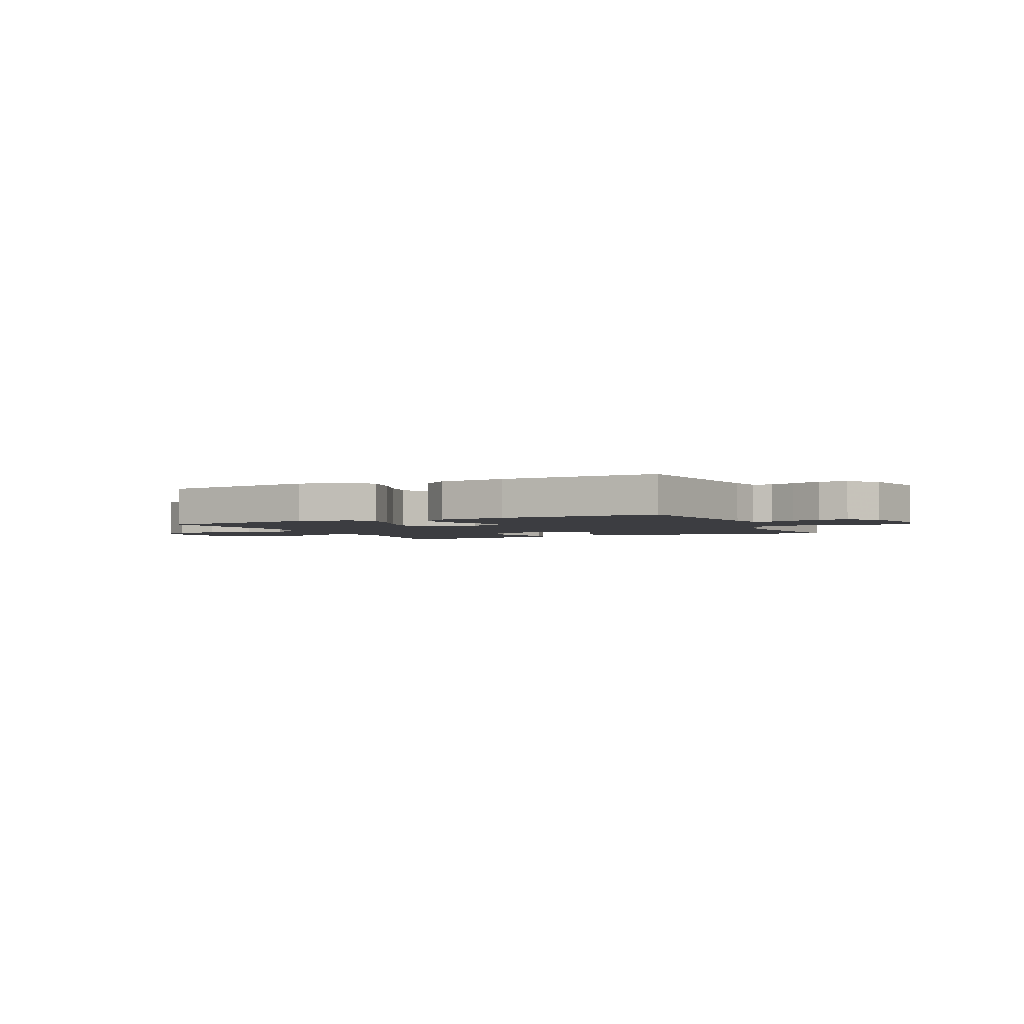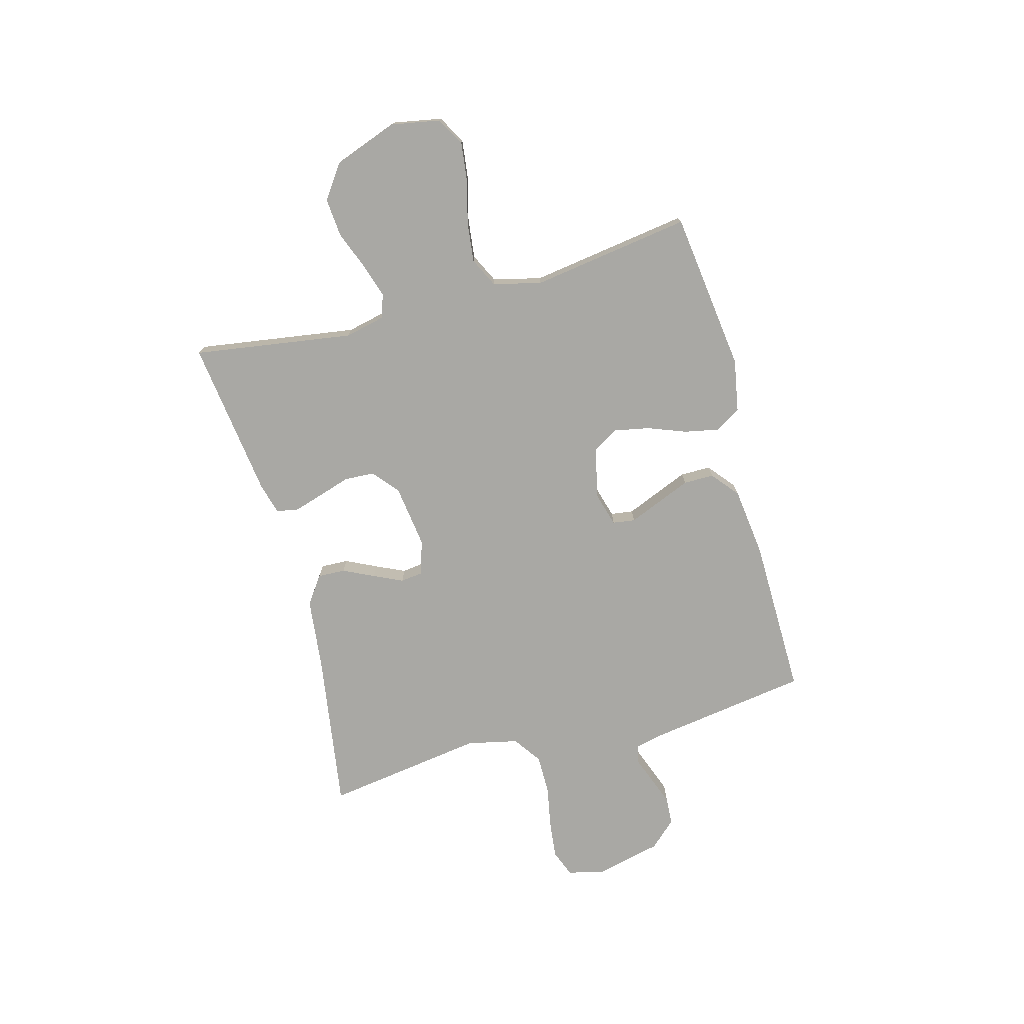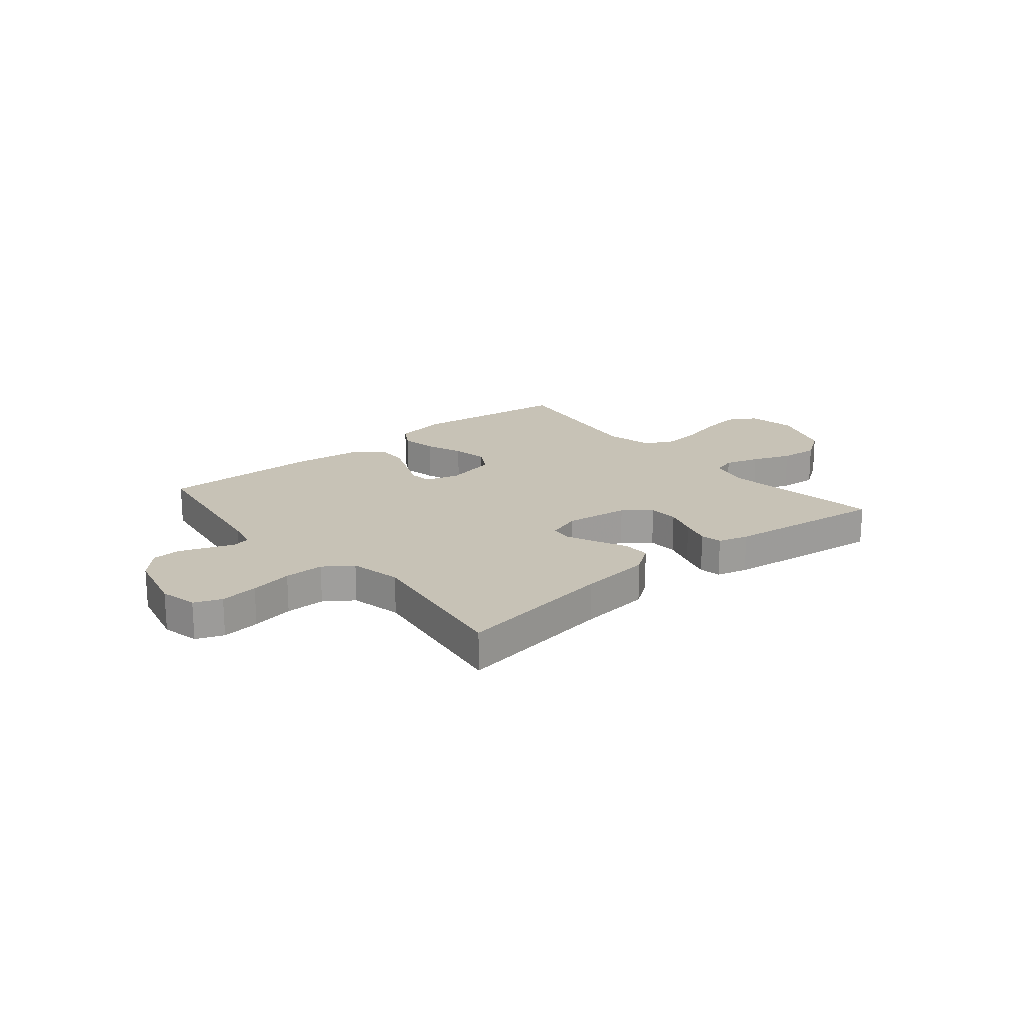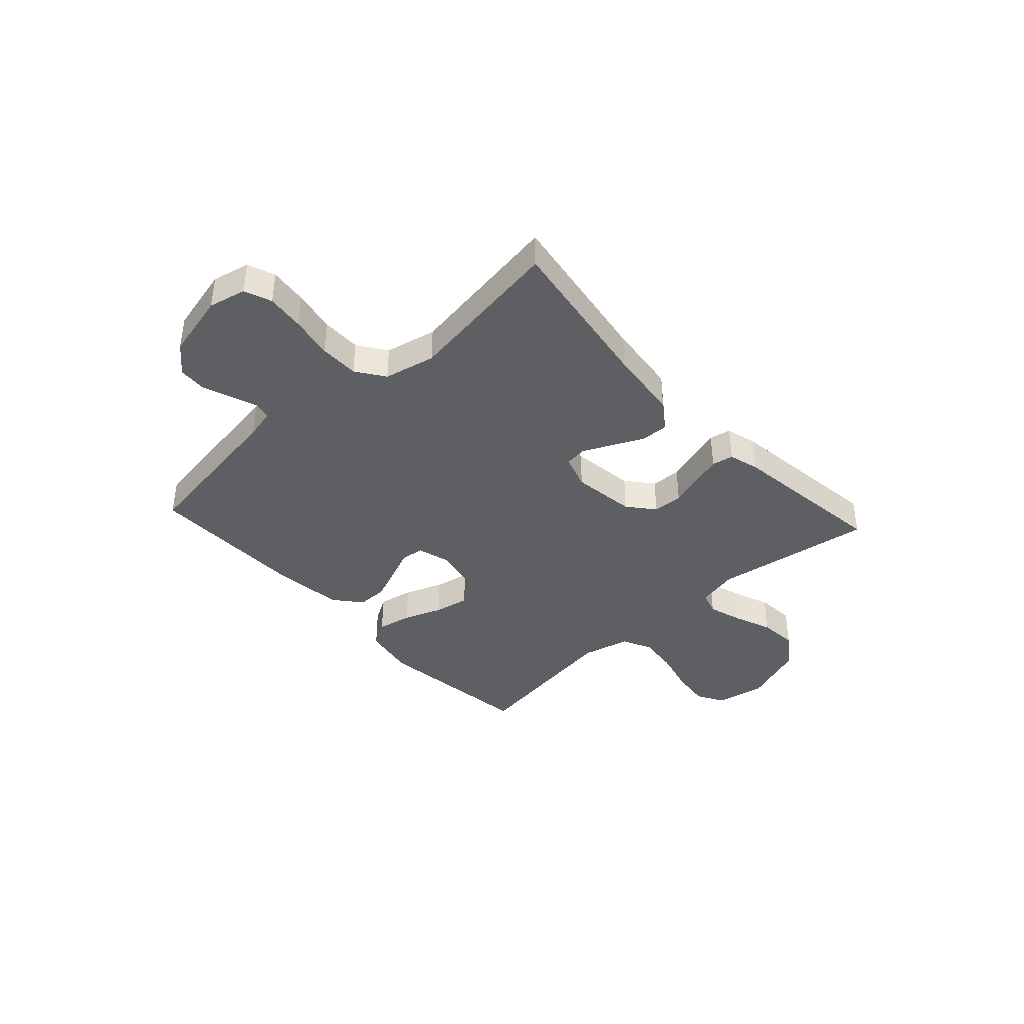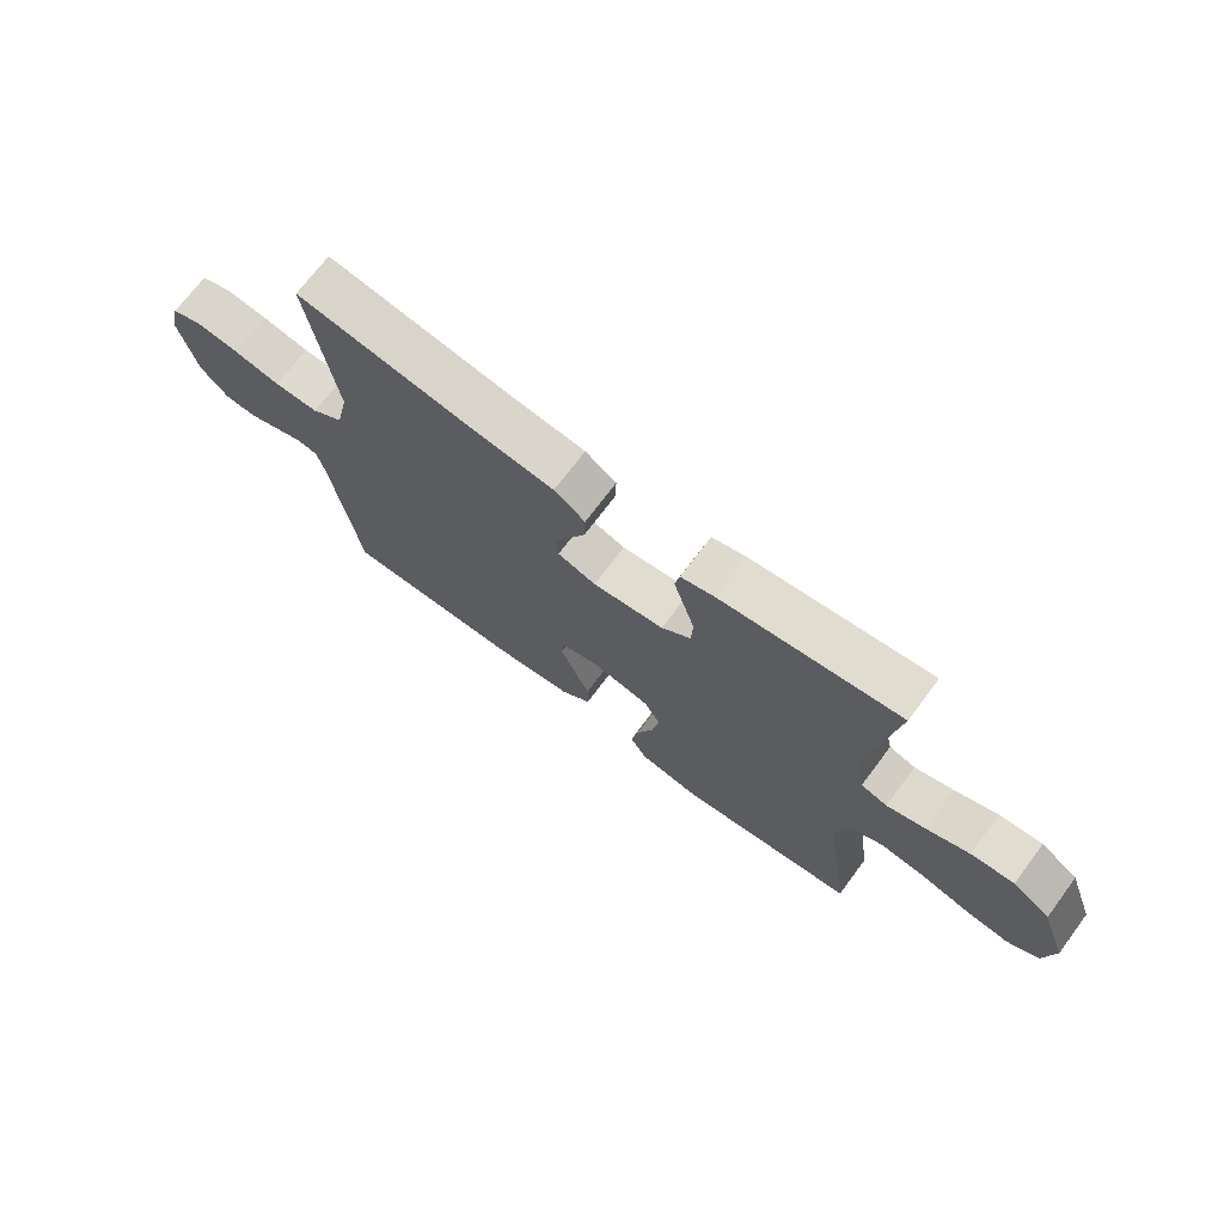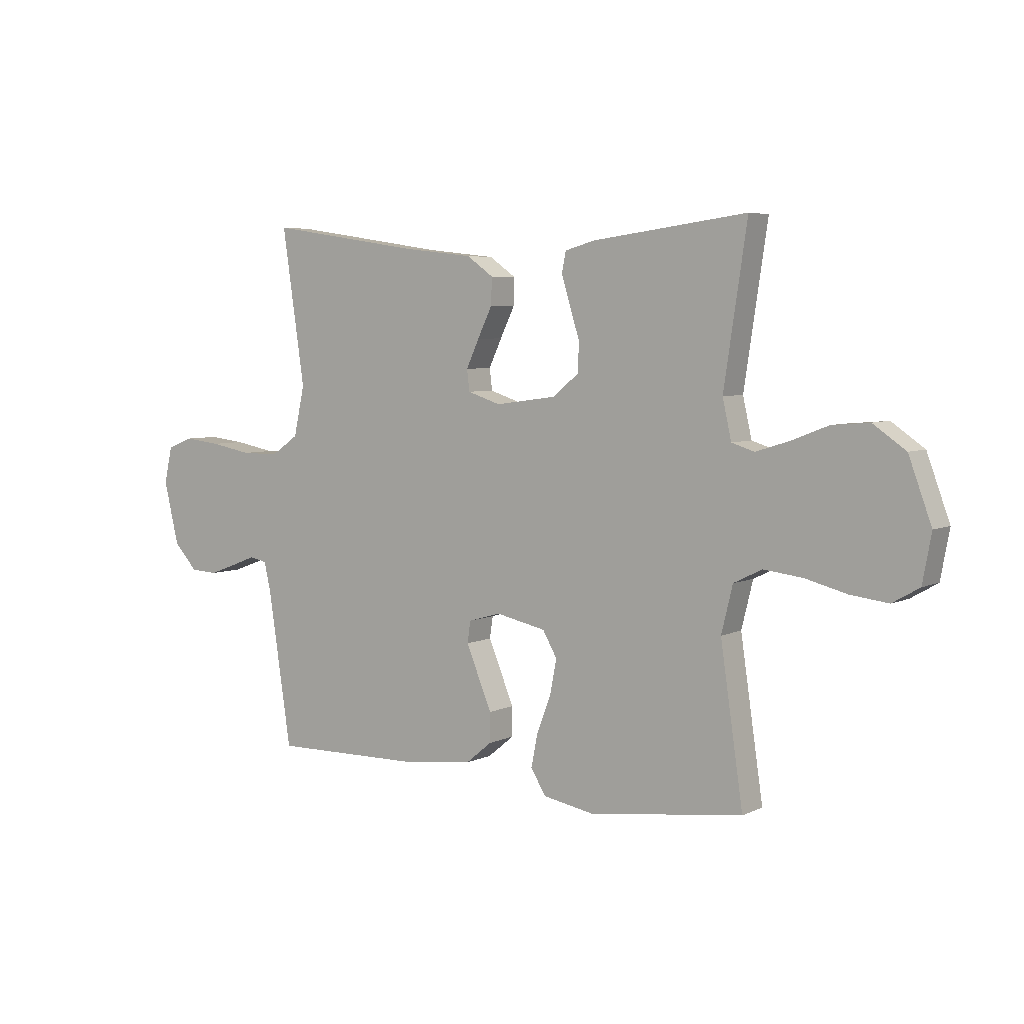
<metadata>
{"format":"obj","ext":"obj","renderer":"f3d","projection":"perspective","resolution":1024,"background":"white","views":[{"elev":-2.7,"azim":-154.7,"up":"+Y"},{"elev":-74.9,"azim":105.2,"up":"+Y"},{"elev":19.3,"azim":-39.7,"up":"+Y"},{"elev":-40.0,"azim":-47.5,"up":"+Y"},{"elev":71.0,"azim":36.8,"up":"+Z"},{"elev":5.3,"azim":35.0,"up":"+Z"}]}
</metadata>
<code>
v -0.5 0.07 0.5
v -0.2 0.07 0.454
v -0.066 0.07 0.439
v -0.014 0.07 0.402
v -0.016 0.07 0.35
v -0.044 0.07 0.292
v -0.069 0.07 0.238
v -0.064 0.07 0.197
v 0 0.07 0.176
v 0.119 0.07 0.192
v 0.168 0.07 0.233
v 0.171 0.07 0.289
v 0.152 0.07 0.349
v 0.135 0.07 0.405
v 0.143 0.07 0.445
v 0.2 0.07 0.461
v 0.5 0.07 0.5
v 0.455 0.07 0.2
v 0.472 0.07 0.124
v 0.516 0.07 0.11
v 0.58 0.07 0.13
v 0.652 0.07 0.158
v 0.724 0.07 0.164
v 0.787 0.07 0.12
v 0.831 0.07 0
v 0.814 0.07 -0.092
v 0.762 0.07 -0.122
v 0.689 0.07 -0.113
v 0.608 0.07 -0.092
v 0.533 0.07 -0.083
v 0.478 0.07 -0.11
v 0.456 0.07 -0.2
v 0.5 0.07 -0.5
v 0.2 0.07 -0.538
v 0.101 0.07 -0.52
v 0.072 0.07 -0.472
v 0.085 0.07 -0.407
v 0.112 0.07 -0.336
v 0.125 0.07 -0.27
v 0.097 0.07 -0.221
v 0 0.07 -0.2
v -0.063 0.07 -0.218
v -0.069 0.07 -0.26
v -0.045 0.07 -0.318
v -0.019 0.07 -0.381
v -0.019 0.07 -0.438
v -0.07 0.07 -0.48
v -0.2 0.07 -0.496
v -0.5 0.07 -0.5
v -0.545 0.07 -0.2
v -0.558 0.07 -0.144
v -0.592 0.07 -0.137
v -0.639 0.07 -0.155
v -0.693 0.07 -0.175
v -0.746 0.07 -0.172
v -0.792 0.07 -0.122
v -0.821 0.07 0
v -0.805 0.07 0.07
v -0.754 0.07 0.09
v -0.683 0.07 0.082
v -0.604 0.07 0.067
v -0.53 0.07 0.067
v -0.477 0.07 0.104
v -0.456 0.07 0.2
v -0.5 0 0.5
v -0.2 0 0.454
v -0.066 0 0.439
v -0.014 0 0.402
v -0.016 0 0.35
v -0.044 0 0.292
v -0.069 0 0.238
v -0.064 0 0.197
v 0 0 0.176
v 0.119 0 0.192
v 0.168 0 0.233
v 0.171 0 0.289
v 0.152 0 0.349
v 0.135 0 0.405
v 0.143 0 0.445
v 0.2 0 0.461
v 0.5 0 0.5
v 0.455 0 0.2
v 0.472 0 0.124
v 0.516 0 0.11
v 0.58 0 0.13
v 0.652 0 0.158
v 0.724 0 0.164
v 0.787 0 0.12
v 0.831 0 0
v 0.814 0 -0.092
v 0.762 0 -0.122
v 0.689 0 -0.113
v 0.608 0 -0.092
v 0.533 0 -0.083
v 0.478 0 -0.11
v 0.456 0 -0.2
v 0.5 0 -0.5
v 0.2 0 -0.538
v 0.101 0 -0.52
v 0.072 0 -0.472
v 0.085 0 -0.407
v 0.112 0 -0.336
v 0.125 0 -0.27
v 0.097 0 -0.221
v 0 0 -0.2
v -0.063 0 -0.218
v -0.069 0 -0.26
v -0.045 0 -0.318
v -0.019 0 -0.381
v -0.019 0 -0.438
v -0.07 0 -0.48
v -0.2 0 -0.496
v -0.5 0 -0.5
v -0.545 0 -0.2
v -0.558 0 -0.144
v -0.592 0 -0.137
v -0.639 0 -0.155
v -0.693 0 -0.175
v -0.746 0 -0.172
v -0.792 0 -0.122
v -0.821 0 0
v -0.805 0 0.07
v -0.754 0 0.09
v -0.683 0 0.082
v -0.604 0 0.067
v -0.53 0 0.067
v -0.477 0 0.104
v -0.456 0 0.2
f 59 60 61
f 58 59 61
f 57 58 61
f 56 57 61
f 55 56 61
f 54 55 61
f 53 54 61
f 52 53 61
f 51 52 61 62
f 50 51 62 63
f 49 50 63
f 48 49 63
f 47 48 63
f 46 47 63
f 45 46 63
f 44 45 63
f 43 44 63
f 36 37 38
f 35 36 38
f 34 35 38
f 33 34 38
f 32 33 38
f 31 32 38 39
f 30 31 39 40
f 27 28 29
f 26 27 29
f 25 26 29
f 24 25 29
f 23 24 29
f 22 23 29
f 21 22 29
f 20 21 29 30
f 30 40 41
f 20 30 41
f 19 20 41
f 16 17 18
f 15 16 18
f 14 15 18
f 13 14 18
f 12 13 18
f 11 12 18 19
f 4 5 6
f 3 4 6
f 2 3 6
f 2 6 7
f 1 2 7
f 64 1 7
f 64 7 8
f 63 64 8
f 43 63 8
f 42 43 8
f 19 41 42
f 11 19 42
f 10 11 42
f 9 10 42
f 8 9 42
f 125 124 123
f 125 123 122
f 125 122 121
f 125 121 120
f 125 120 119
f 125 119 118
f 125 118 117
f 125 117 116
f 126 125 116 115
f 127 126 115 114
f 127 114 113
f 127 113 112
f 127 112 111
f 127 111 110
f 127 110 109
f 127 109 108
f 127 108 107
f 102 101 100
f 102 100 99
f 102 99 98
f 102 98 97
f 102 97 96
f 103 102 96 95
f 104 103 95 94
f 93 92 91
f 93 91 90
f 93 90 89
f 93 89 88
f 93 88 87
f 93 87 86
f 93 86 85
f 94 93 85 84
f 105 104 94
f 105 94 84
f 105 84 83
f 82 81 80
f 82 80 79
f 82 79 78
f 82 78 77
f 82 77 76
f 83 82 76 75
f 70 69 68
f 70 68 67
f 70 67 66
f 71 70 66
f 71 66 65
f 71 65 128
f 72 71 128
f 72 128 127
f 72 127 107
f 72 107 106
f 106 105 83
f 106 83 75
f 106 75 74
f 106 74 73
f 106 73 72
f 1 65 66 2
f 2 66 67 3
f 3 67 68 4
f 4 68 69 5
f 5 69 70 6
f 6 70 71 7
f 7 71 72 8
f 8 72 73 9
f 9 73 74 10
f 10 74 75 11
f 11 75 76 12
f 12 76 77 13
f 13 77 78 14
f 14 78 79 15
f 15 79 80 16
f 16 80 81 17
f 17 81 82 18
f 18 82 83 19
f 19 83 84 20
f 20 84 85 21
f 21 85 86 22
f 22 86 87 23
f 23 87 88 24
f 24 88 89 25
f 25 89 90 26
f 26 90 91 27
f 27 91 92 28
f 28 92 93 29
f 29 93 94 30
f 30 94 95 31
f 31 95 96 32
f 32 96 97 33
f 33 97 98 34
f 34 98 99 35
f 35 99 100 36
f 36 100 101 37
f 37 101 102 38
f 38 102 103 39
f 39 103 104 40
f 40 104 105 41
f 41 105 106 42
f 42 106 107 43
f 43 107 108 44
f 44 108 109 45
f 45 109 110 46
f 46 110 111 47
f 47 111 112 48
f 48 112 113 49
f 49 113 114 50
f 50 114 115 51
f 51 115 116 52
f 52 116 117 53
f 53 117 118 54
f 54 118 119 55
f 55 119 120 56
f 56 120 121 57
f 57 121 122 58
f 58 122 123 59
f 59 123 124 60
f 60 124 125 61
f 61 125 126 62
f 62 126 127 63
f 63 127 128 64
f 64 128 65 1

</code>
